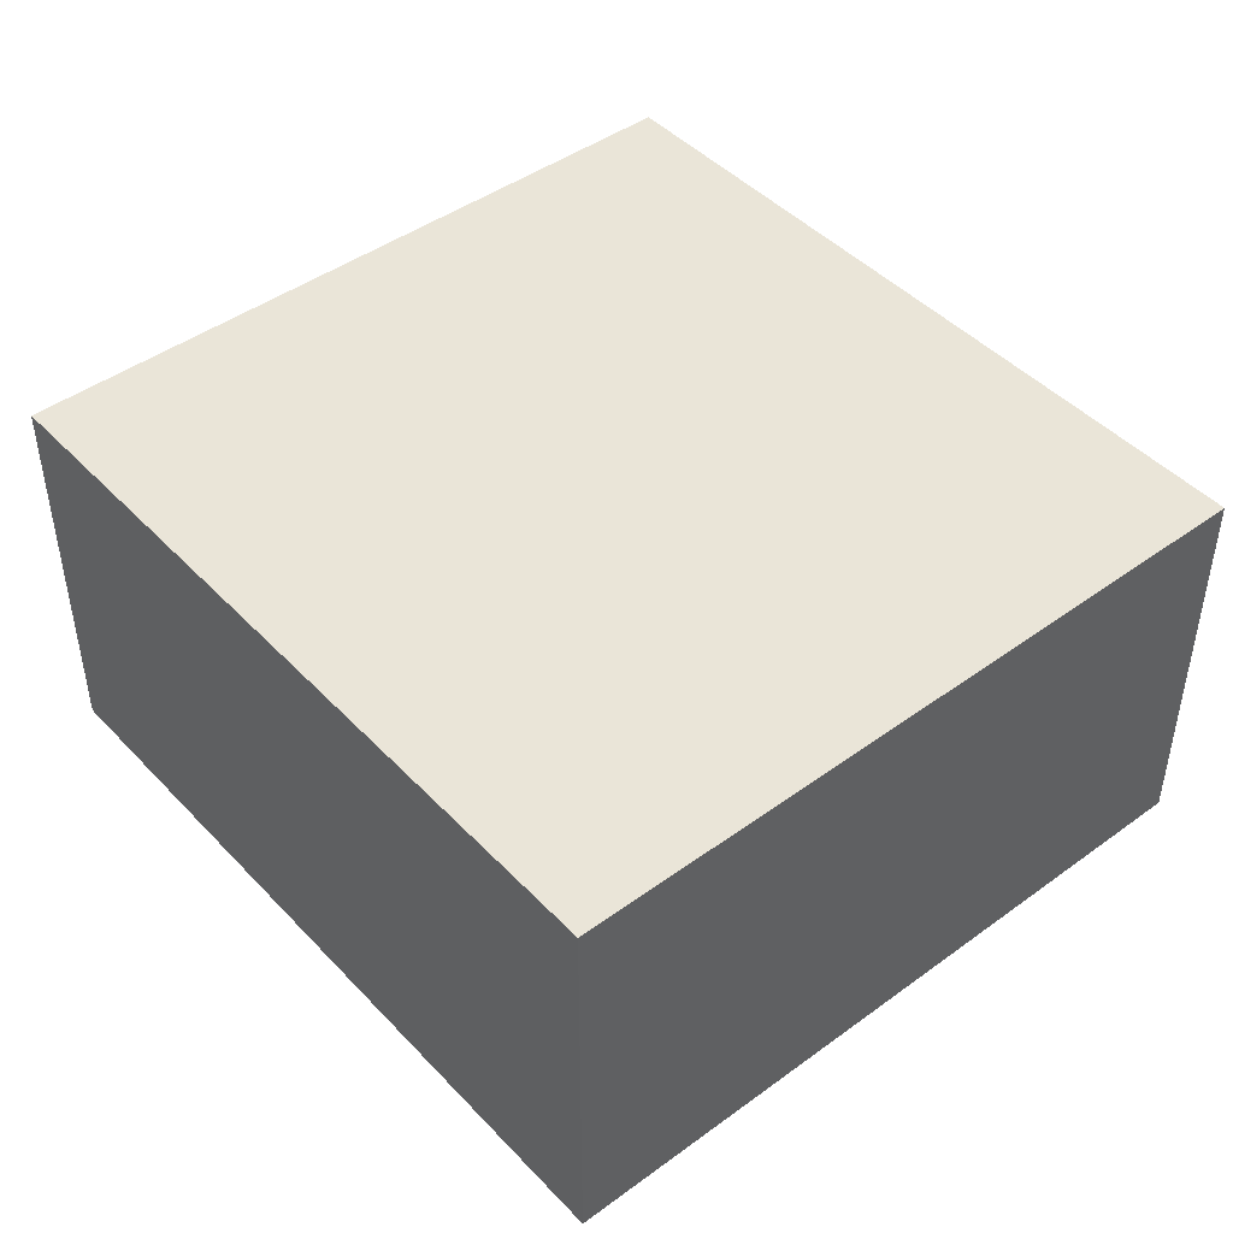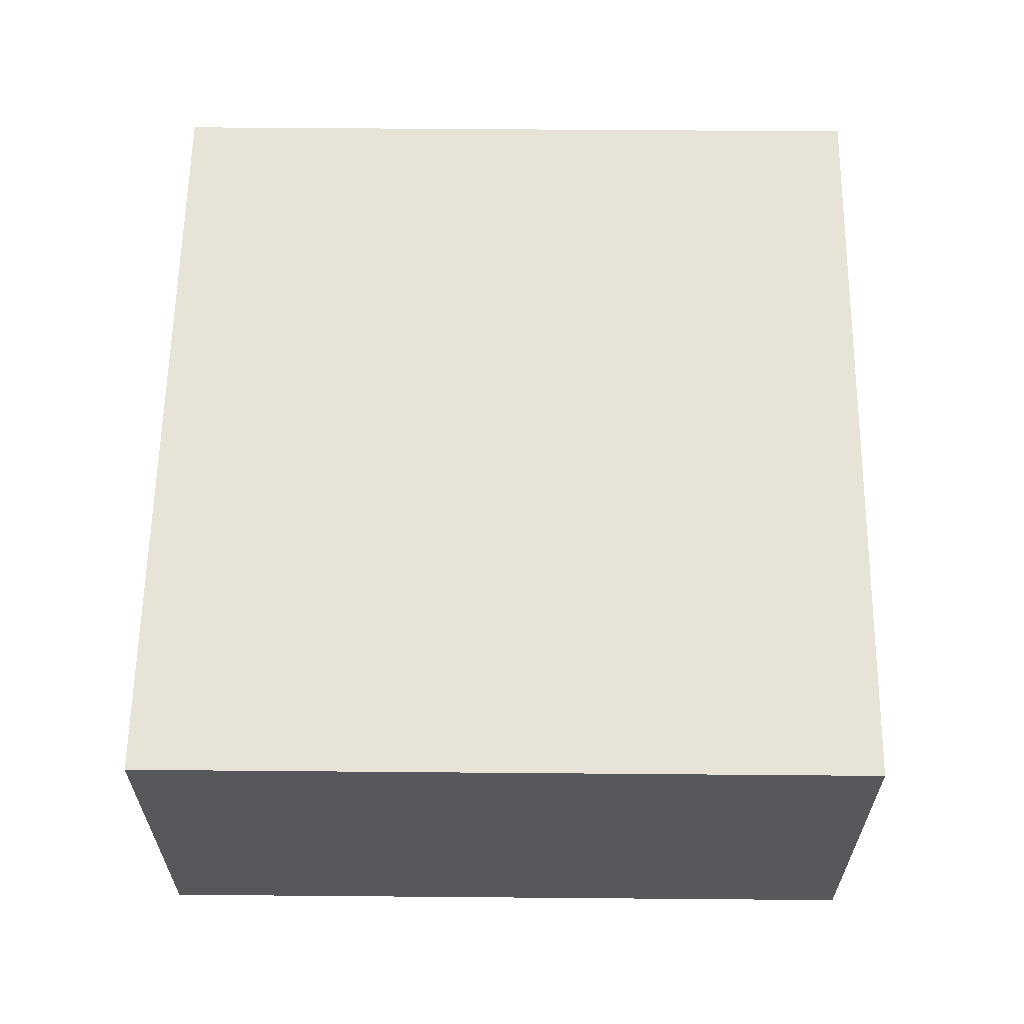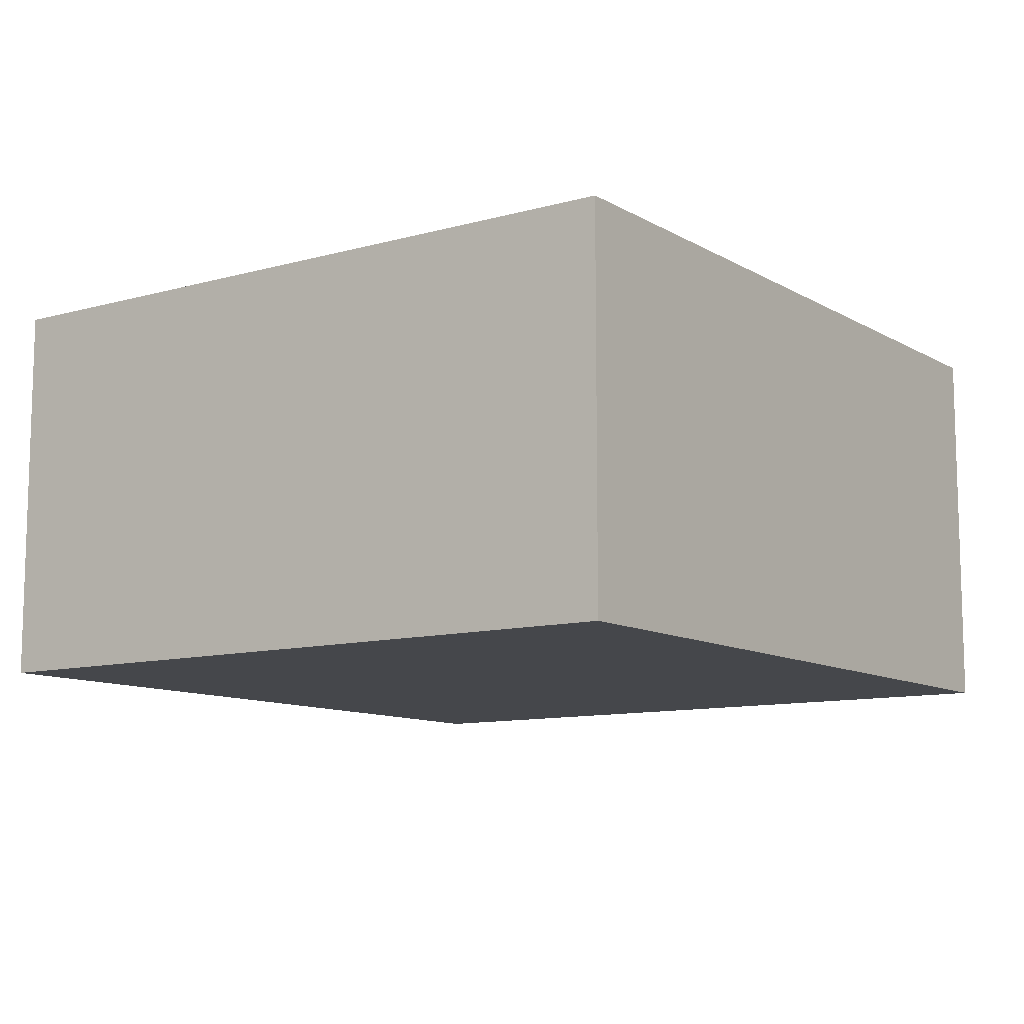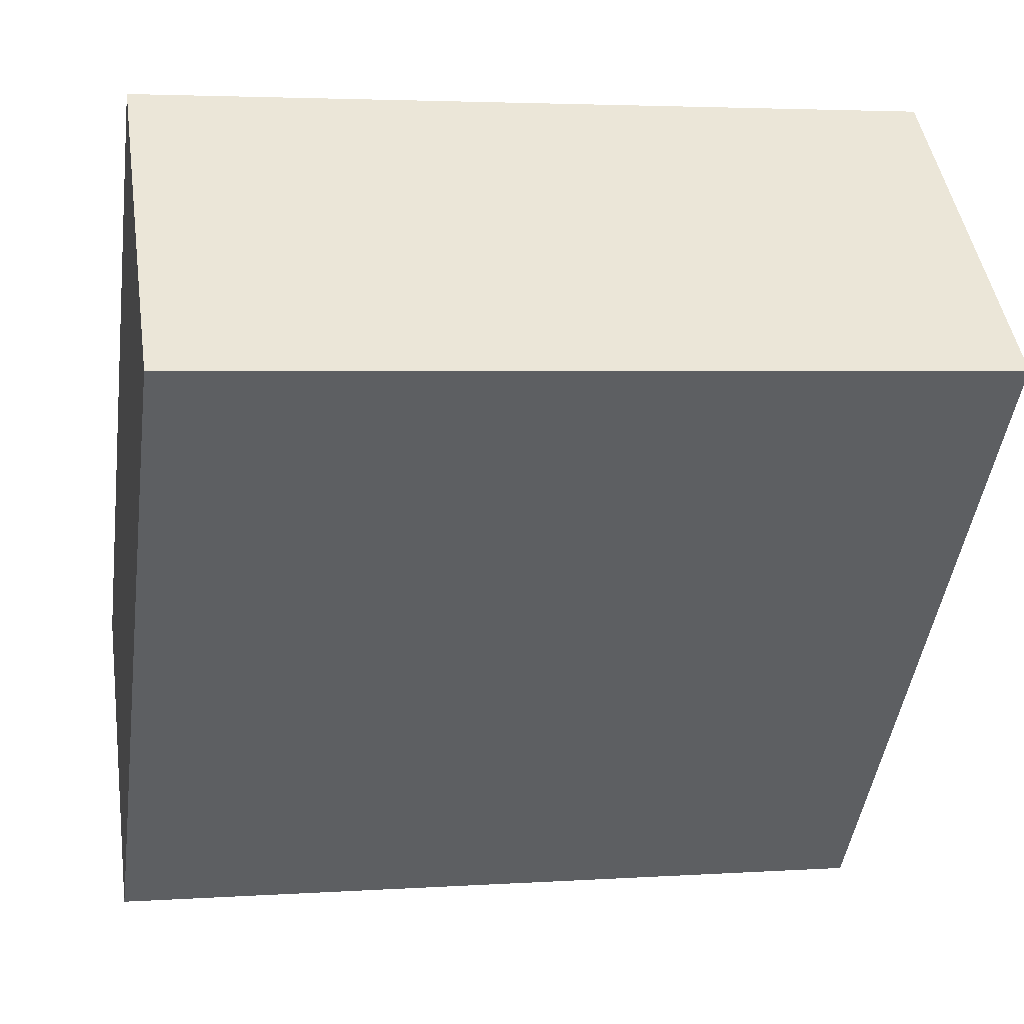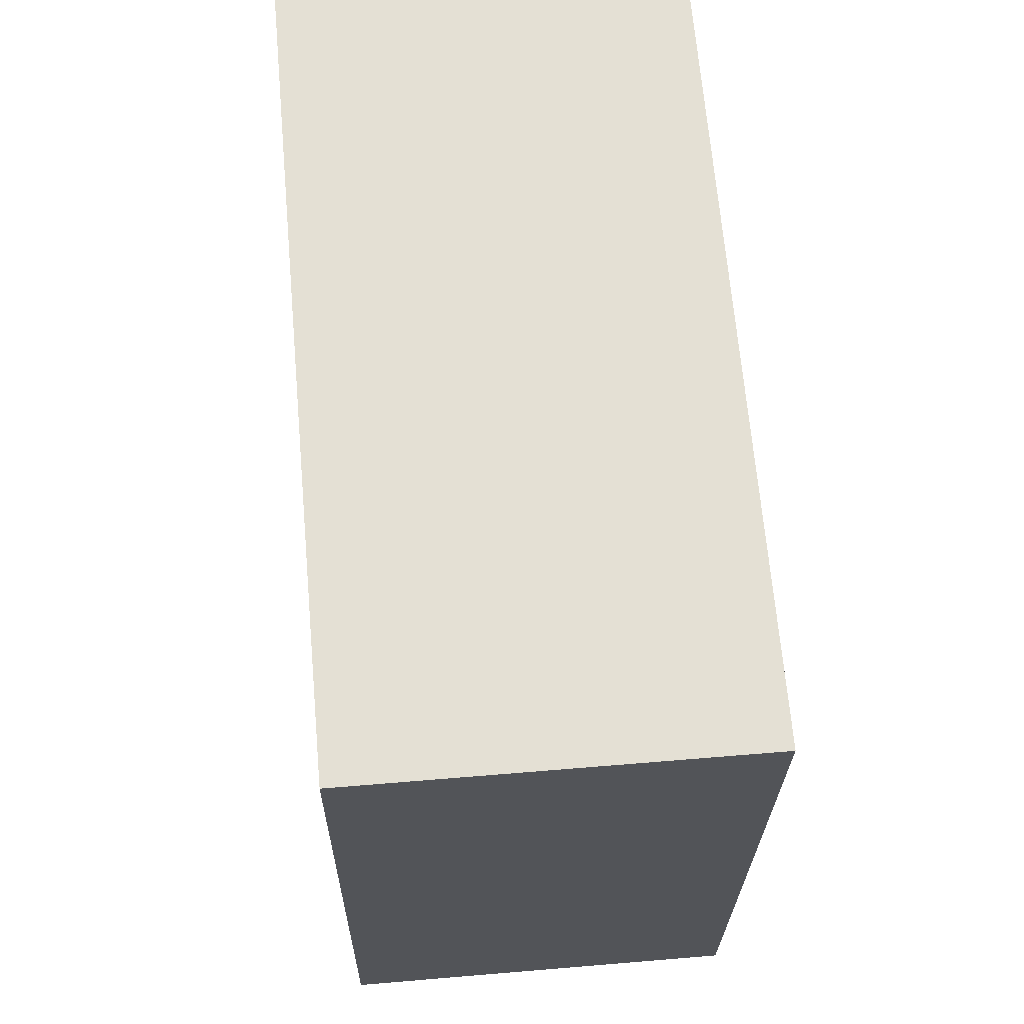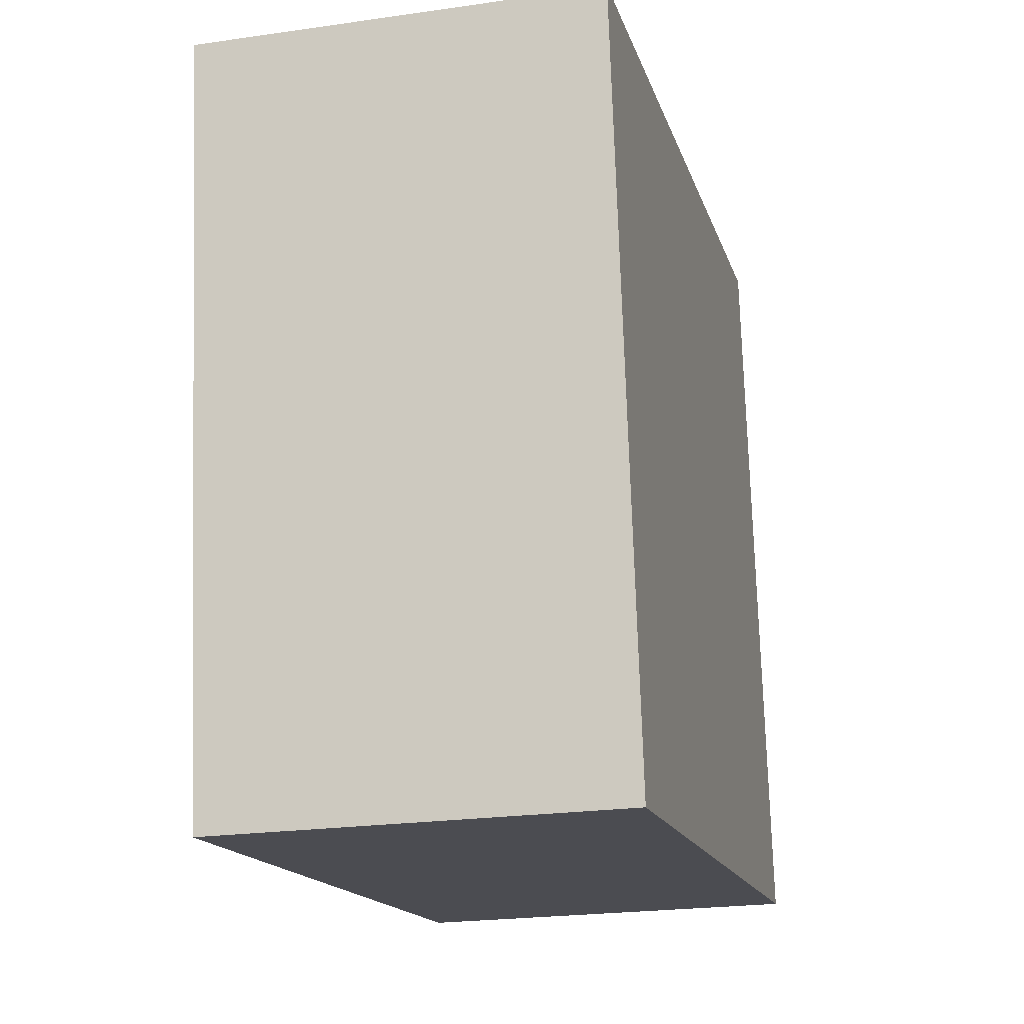
<metadata>
{"format":"obj","ext":"obj","renderer":"f3d","projection":"perspective","resolution":1024,"background":"white","views":[{"elev":44.8,"azim":57.6,"up":"+Y"},{"elev":62.1,"azim":-81.7,"up":"+Y"},{"elev":-10.5,"azim":132.8,"up":"+Y"},{"elev":45.6,"azim":-8.5,"up":"+Z"},{"elev":58.7,"azim":85.0,"up":"+Z"},{"elev":-22.6,"azim":103.9,"up":"+Z"}]}
</metadata>
<code>
v  7.43 3.747 -0.945
v  0.963 3.747 7.024
v  8.391 3.747 6.028
v  0 3.747 2.294e-16
v  8.391 -3.691e-16 6.028
v  7.43 5.786e-17 -0.945
v  0 0 0
v  0.963 -4.301e-16 7.024
g defaultobject
f 1 2 3
f 2 1 4
f 5 1 3
f 1 5 6
f 6 4 1
f 4 6 7
f 7 2 4
f 2 7 8
f 8 3 2
f 3 8 5
f 8 6 5
f 6 8 7

</code>
